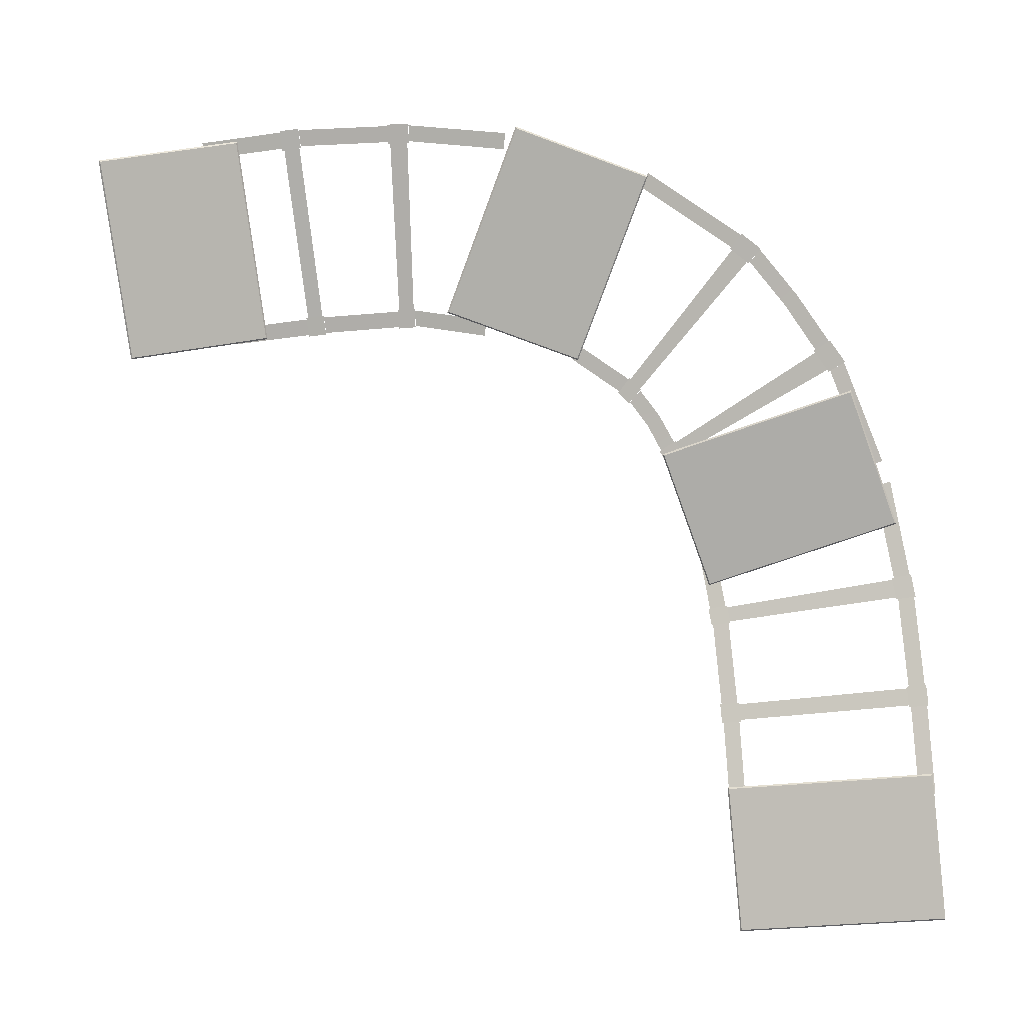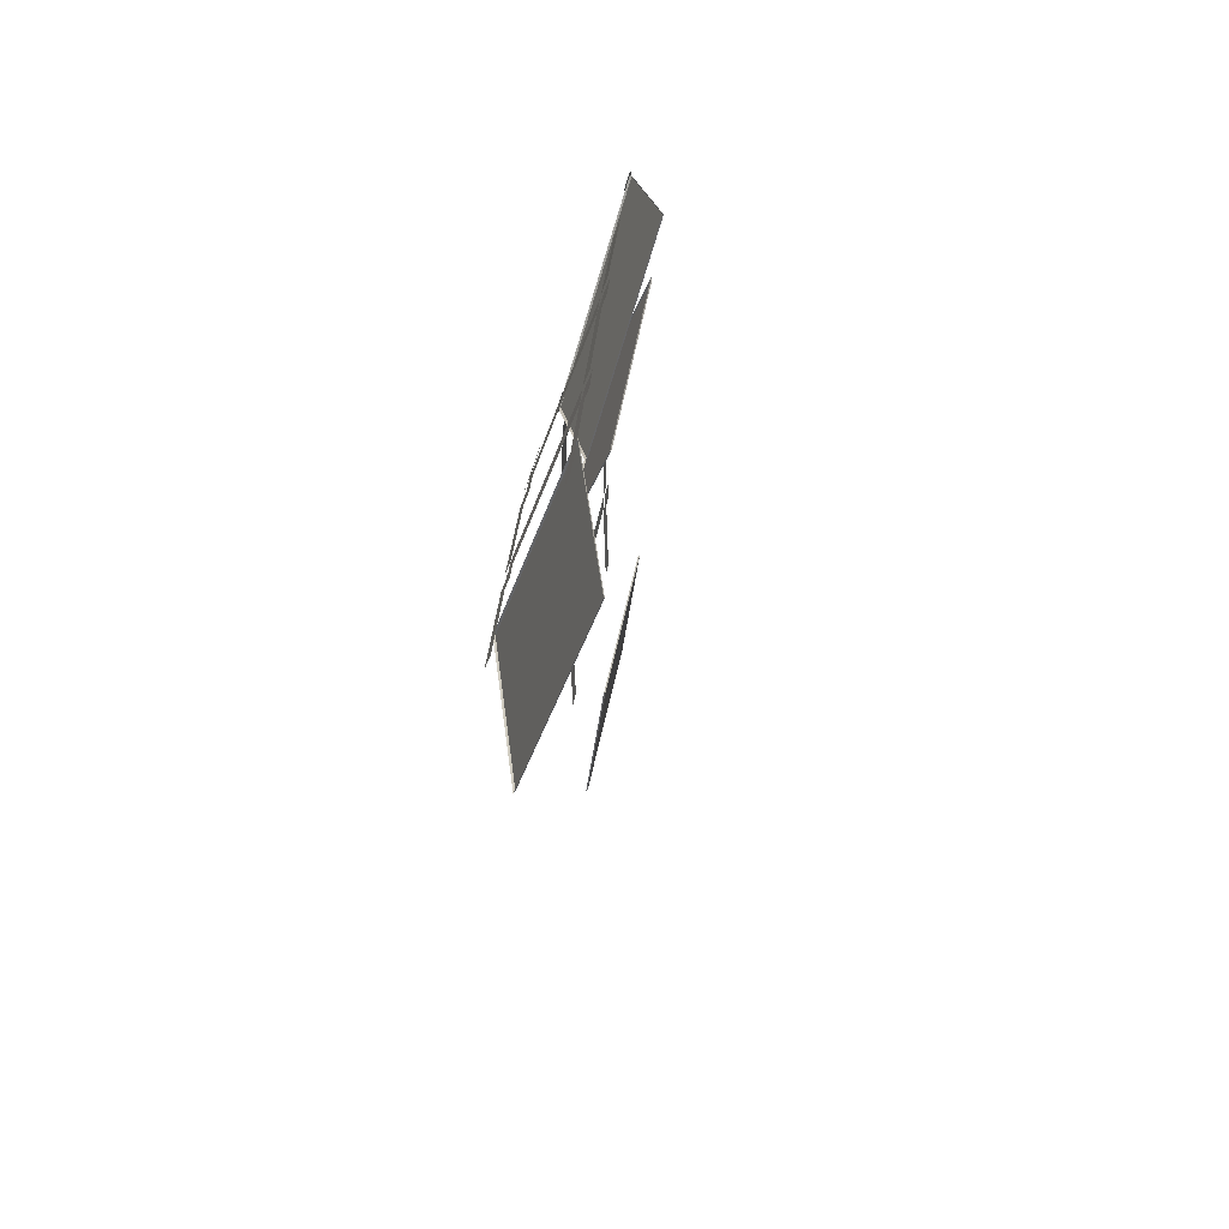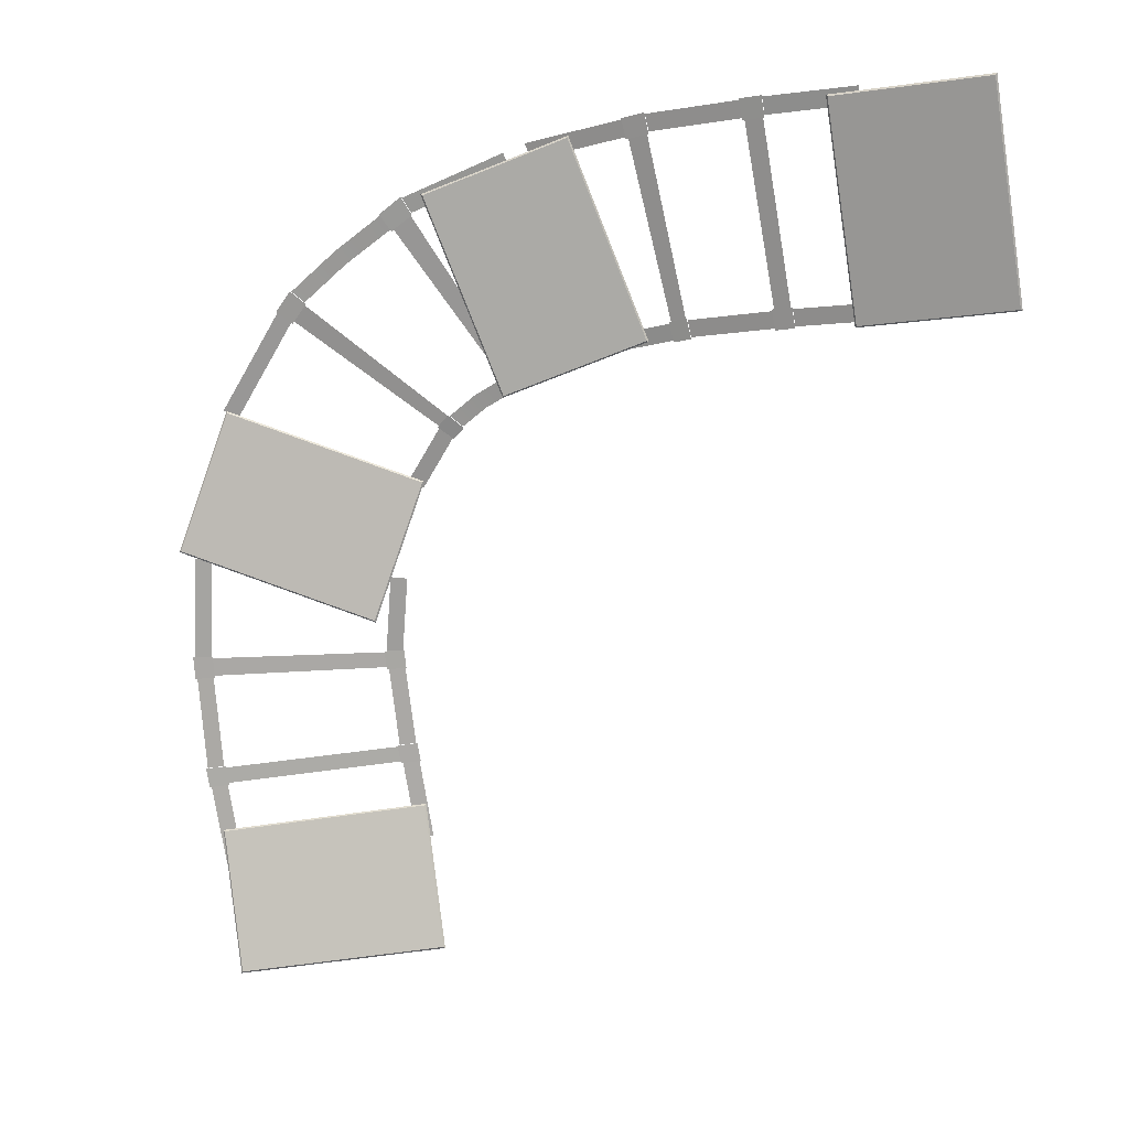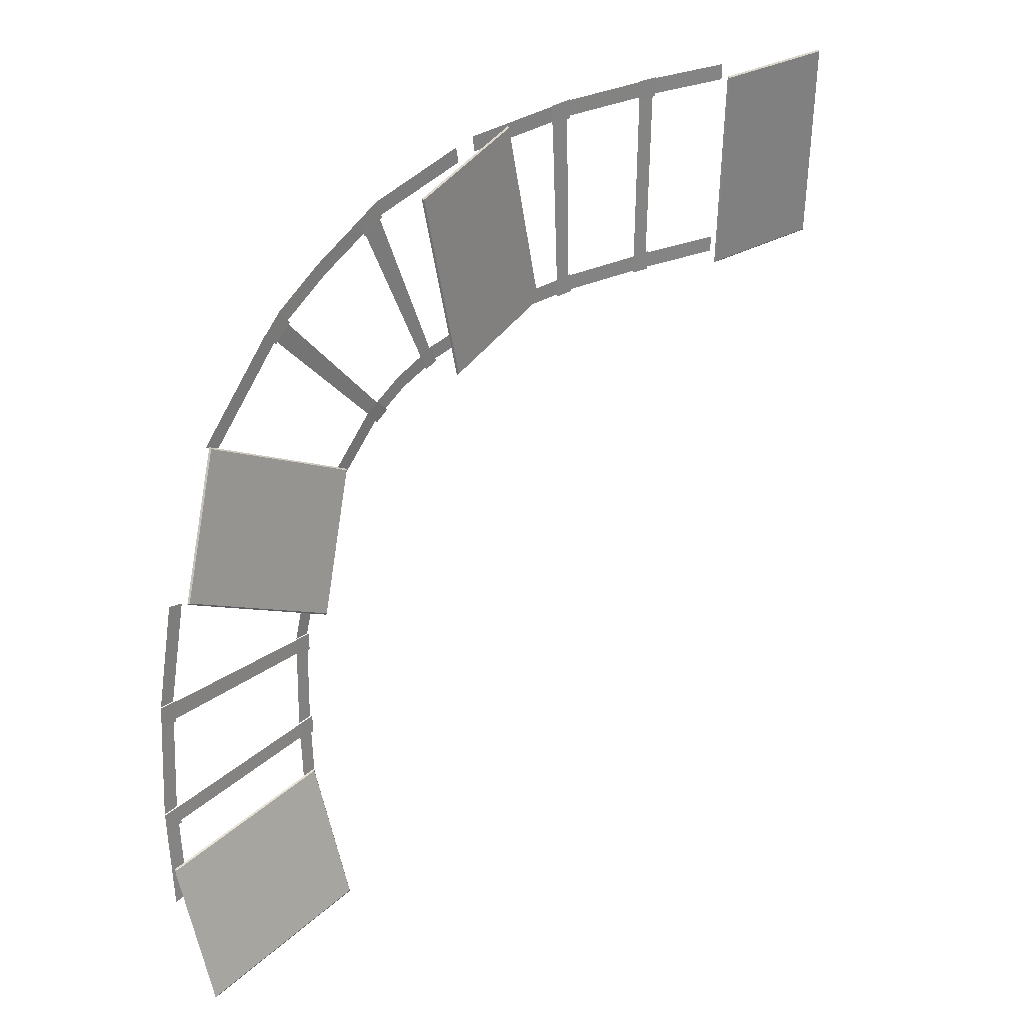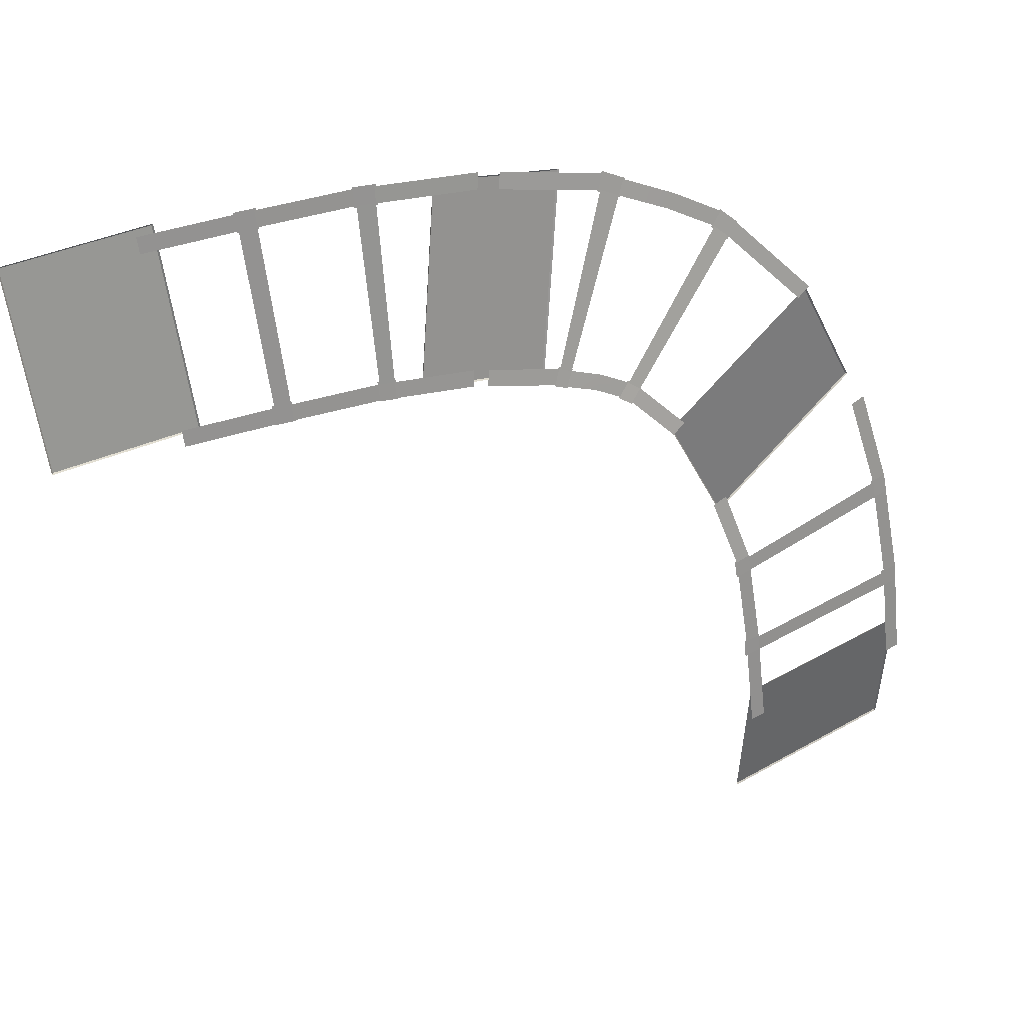
<metadata>
{"format":"obj","ext":"obj","renderer":"f3d","projection":"perspective","resolution":1024,"background":"white","views":[{"elev":64.1,"azim":-88.3,"up":"+Y"},{"elev":-52.0,"azim":108.9,"up":"+Z"},{"elev":8.9,"azim":-137.7,"up":"+Z"},{"elev":17.5,"azim":163.0,"up":"+Z"},{"elev":-52.9,"azim":10.9,"up":"+Y"}]}
</metadata>
<code>
g Combined_ShadowCollisionPrefab_Mesh
v 162.9 43.5 160.6
v 162.9 43.28 159.5
v 168.9 45.17 158.9
v 168.9 45.4 160
v 168.2 42.52 145.6
v 168.3 42.75 146.7
v 162.4 40.95 147.3
v 162.4 40.73 146.2
v 168.3 42.87 146.8
v 168.2 42.6 145.5
v 169.5 43.01 145.3
v 169.6 43.29 146.7
v 170.3 46 159.9
v 168.9 45.52 160.1
v 168.8 45.25 158.7
v 170.2 45.73 158.5
v 169 45.22 158.9
v 168.4 42.78 146.7
v 169.5 43.13 146.6
v 170.1 45.61 158.7
v 170.2 45.84 159.8
v 170.1 45.61 158.7
v 176.2 47.71 157.9
v 176.3 47.96 159
v 175 44.71 144.7
v 175.1 44.96 145.8
v 169.5 43.13 146.6
v 169.4 42.9 145.4
v 175.1 45.09 145.9
v 175 44.78 144.6
v 176.2 45.15 144.4
v 176.3 45.47 145.7
v 177.8 48.62 158.7
v 176.3 48.08 159.1
v 176.2 47.78 157.7
v 177.6 48.29 157.4
v 176.3 47.75 157.9
v 175.2 44.99 145.8
v 176.2 45.31 145.6
v 177.5 48.18 157.6
v 177.7 48.45 158.7
v 177.5 48.18 157.6
v 183.9 50.44 156.1
v 184.2 50.77 157.2
v 181.2 46.63 143.4
v 181.4 46.95 144.5
v 176.2 45.31 145.6
v 176.1 45.04 144.5
v 185.5 51.39 156.6
v 185.2 51.05 155.5
v 191.5 53.92 152.7
v 191.9 54.38 153.6
v 186.4 48.52 141.2
v 186.8 48.98 142.2
v 182.3 47.3 144.1
v 182.1 46.95 143
v 186.8 49.13 142.2
v 186.3 48.58 141.1
v 187.1 48.9 140.5
v 187.7 49.48 141.6
v 193.3 55.14 152.5
v 191.9 54.51 153.7
v 191.4 53.96 152.5
v 192.8 54.56 151.4
v 191.6 53.98 152.6
v 186.9 49.01 142.1
v 187.6 49.3 141.6
v 192.8 54.48 151.7
v 193.2 54.95 152.6
v 192.8 54.47 151.7
v 195.8 55.82 149.2
v 196.4 56.35 150.1
v 199.3 57.65 147.3
v 198.7 57.07 146.6
v 190.5 50.2 138.2
v 191.2 50.78 139
v 189.5 50.09 140.4
v 189 49.56 139.6
v 187.2 48.82 140.7
v 187.6 49.3 141.6
v 191.2 50.94 139
v 190.4 50.24 138.2
v 191.2 50.41 137.4
v 192 51.13 138.2
v 200.4 58.14 146
v 199.3 57.79 147.4
v 198.5 57.09 146.5
v 199.5 57.42 145.2
v 198.8 57.11 146.5
v 191.2 50.8 138.9
v 191.9 50.95 138.2
v 199.6 57.38 145.4
v 200.3 57.97 146.1
v 199.6 57.37 145.4
v 203.9 58.6 138.6
v 204.8 59.26 139
v 193.7 50.88 133.9
v 194.5 51.53 134.3
v 191.9 50.96 138.2
v 191.2 50.36 137.5
v 207.7 59.65 128.5
v 206.7 58.94 128.4
v 207.6 58.5 121.3
v 208.5 59.2 121.2
v 196.6 50.21 122
v 197.5 50.92 122
v 196.6 51.34 127.4
v 195.6 50.64 127.3
v 197.5 51.09 121.9
v 196.4 50.25 122
v 196.4 50.06 120.7
v 197.5 50.91 120.6
v 208.5 59.19 119.7
v 208.5 59.36 121.2
v 207.4 58.51 121.3
v 207.4 58.34 119.8
v 207.6 58.49 121.2
v 197.5 50.9 121.9
v 197.5 50.74 120.8
v 207.6 58.35 119.9
v 208.5 59.05 119.8
v 207.6 58.34 119.9
v 207.5 57.57 113.2
v 208.5 58.28 113
v 196.3 49.23 115.2
v 197.3 49.94 115
v 197.5 50.75 120.8
v 196.5 50.05 120.8
v 197.3 50.11 115
v 196.2 49.26 115.2
v 196.1 49.05 113.9
v 197.2 49.91 113.7
v 208.4 58.23 111.6
v 208.5 58.44 113
v 207.3 57.58 113.2
v 207.2 57.38 111.8
v 207.5 57.56 113
v 197.3 49.92 114.9
v 197.2 49.74 113.8
v 207.4 57.39 111.9
v 208.4 58.09 111.7
v 207.4 57.39 111.9
v 206.9 56.48 105.9
v 207.8 57.19 105.7
v 195.8 48.13 108.3
v 196.7 48.84 108.1
v 197.2 49.75 113.8
v 196.2 49.04 114
v 205.4 58.04 98.44
v 205.5 58.02 98.3
v 207.9 57.46 108.4
v 207.7 57.49 108.3
v 193.7 49.3 100.7
v 205.4 58.04 98.44
v 207.7 57.49 108.3
v 196 48.75 110.6
v 205.5 58.02 98.3
v 205.4 58.04 98.44
v 193.7 49.3 100.7
v 193.6 49.16 100.6
v 207.7 57.49 108.3
v 207.9 57.46 108.4
v 196 48.6 110.7
v 196 48.75 110.6
v 193.6 49.16 100.6
v 193.7 49.3 100.7
v 196 48.75 110.6
v 196 48.6 110.7
v 206.6 61.76 129.3
v 206.8 61.76 129.3
v 204.5 59.18 139
v 204.4 59.23 138.9
v 195.8 53.63 124.7
v 206.6 61.76 129.3
v 204.4 59.23 138.9
v 193.6 51.1 134.2
v 195.8 53.52 124.5
v 206.8 61.76 129.3
v 206.6 61.76 129.3
v 195.8 53.63 124.7
v 204.4 59.23 138.9
v 204.5 59.18 139
v 193.5 50.94 134.3
v 193.6 51.1 134.2
v 193.5 50.94 134.3
v 195.8 53.52 124.5
v 195.8 53.63 124.7
v 193.6 51.1 134.2
v 188.9 55.47 153.8
v 189.1 55.48 153.9
v 181.3 49.75 157.7
v 181.3 49.85 157.5
v 185.5 51.49 140.7
v 188.9 55.47 153.8
v 181.3 49.85 157.5
v 177.8 45.87 144.4
v 185.6 51.44 140.6
v 189.1 55.48 153.9
v 188.9 55.47 153.8
v 185.5 51.49 140.7
v 181.3 49.85 157.5
v 181.3 49.75 157.7
v 177.8 45.71 144.4
v 177.8 45.87 144.4
v 177.8 45.71 144.4
v 185.6 51.44 140.6
v 185.5 51.49 140.7
v 177.8 45.87 144.4
v 163.4 46.08 159.9
v 163.5 46.05 160
v 154.3 41.5 161.2
v 154.3 41.62 161.1
v 162.9 43.3 145.9
v 163.4 46.08 159.9
v 154.3 41.62 161.1
v 153.9 38.84 147
v 163.5 46.05 160
v 163.4 46.08 159.9
v 162.9 43.3 145.9
v 163.1 43.24 145.8
v 154.3 41.62 161.1
v 154.3 41.5 161.2
v 153.8 38.69 147
v 153.9 38.84 147
v 163.1 43.24 145.8
v 162.9 43.3 145.9
v 153.9 38.84 147
v 153.8 38.69 147
v 162.9 43.5 160.6
v 162.9 43.28 159.5
v 168.9 45.17 158.9
v 168.9 45.4 160
v 168.2 42.52 145.6
v 168.3 42.75 146.7
v 162.4 40.95 147.3
v 162.4 40.73 146.2
v 168.3 42.87 146.8
v 168.2 42.6 145.5
v 169.5 43.01 145.3
v 169.6 43.29 146.7
v 170.3 46 159.9
v 168.9 45.52 160.1
v 168.8 45.25 158.7
v 170.2 45.73 158.5
v 169 45.22 158.9
v 168.4 42.78 146.7
v 169.5 43.13 146.6
v 170.1 45.61 158.7
v 170.2 45.84 159.8
v 170.1 45.61 158.7
v 176.2 47.71 157.9
v 176.3 47.96 159
v 175 44.71 144.7
v 175.1 44.96 145.8
v 169.5 43.13 146.6
v 169.4 42.9 145.4
v 175.1 45.09 145.9
v 175 44.78 144.6
v 176.2 45.15 144.4
v 176.3 45.47 145.7
v 177.8 48.62 158.7
v 176.3 48.08 159.1
v 176.2 47.78 157.7
v 177.6 48.29 157.4
v 176.3 47.75 157.9
v 175.2 44.99 145.8
v 176.2 45.31 145.6
v 177.5 48.18 157.6
v 177.7 48.45 158.7
v 177.5 48.18 157.6
v 183.9 50.44 156.1
v 184.2 50.77 157.2
v 181.2 46.63 143.4
v 181.4 46.95 144.5
v 176.2 45.31 145.6
v 176.1 45.04 144.5
v 185.5 51.39 156.6
v 185.2 51.05 155.5
v 191.5 53.92 152.7
v 191.9 54.38 153.6
v 186.4 48.52 141.2
v 186.8 48.98 142.2
v 182.3 47.3 144.1
v 182.1 46.95 143
v 186.8 49.13 142.2
v 186.3 48.58 141.1
v 187.1 48.9 140.5
v 187.7 49.48 141.6
v 193.3 55.14 152.5
v 191.9 54.51 153.7
v 191.4 53.96 152.5
v 192.8 54.56 151.4
v 191.6 53.98 152.6
v 186.9 49.01 142.1
v 187.6 49.3 141.6
v 192.8 54.48 151.7
v 193.2 54.95 152.6
v 192.8 54.47 151.7
v 195.8 55.82 149.2
v 196.4 56.35 150.1
v 199.3 57.65 147.3
v 198.7 57.07 146.6
v 190.5 50.2 138.2
v 191.2 50.78 139
v 189.5 50.09 140.4
v 189 49.56 139.6
v 187.2 48.82 140.7
v 187.6 49.3 141.6
v 191.2 50.94 139
v 190.4 50.24 138.2
v 191.2 50.41 137.4
v 192 51.13 138.2
v 200.4 58.14 146
v 199.3 57.79 147.4
v 198.5 57.09 146.5
v 199.5 57.42 145.2
v 198.8 57.11 146.5
v 191.2 50.8 138.9
v 191.9 50.95 138.2
v 199.6 57.38 145.4
v 200.3 57.97 146.1
v 199.6 57.37 145.4
v 203.9 58.6 138.6
v 204.8 59.26 139
v 193.7 50.88 133.9
v 194.5 51.53 134.3
v 191.9 50.96 138.2
v 191.2 50.36 137.5
v 207.7 59.65 128.5
v 206.7 58.94 128.4
v 207.6 58.5 121.3
v 208.5 59.2 121.2
v 196.6 50.21 122
v 197.5 50.92 122
v 196.6 51.34 127.4
v 195.6 50.64 127.3
v 197.5 51.09 121.9
v 196.4 50.25 122
v 196.4 50.06 120.7
v 197.5 50.91 120.6
v 208.5 59.19 119.7
v 208.5 59.36 121.2
v 207.4 58.51 121.3
v 207.4 58.34 119.8
v 207.6 58.49 121.2
v 197.5 50.9 121.9
v 197.5 50.74 120.8
v 207.6 58.35 119.9
v 208.5 59.05 119.8
v 207.6 58.34 119.9
v 207.5 57.57 113.2
v 208.5 58.28 113
v 196.3 49.23 115.2
v 197.3 49.94 115
v 197.5 50.75 120.8
v 196.5 50.05 120.8
v 197.3 50.11 115
v 196.2 49.26 115.2
v 196.1 49.05 113.9
v 197.2 49.91 113.7
v 208.4 58.23 111.6
v 208.5 58.44 113
v 207.3 57.58 113.2
v 207.2 57.38 111.8
v 207.5 57.56 113
v 197.3 49.92 114.9
v 197.2 49.74 113.8
v 207.4 57.39 111.9
v 208.4 58.09 111.7
v 207.4 57.39 111.9
v 206.9 56.48 105.9
v 207.8 57.19 105.7
v 195.8 48.13 108.3
v 196.7 48.84 108.1
v 197.2 49.75 113.8
v 196.2 49.04 114
v 205.4 58.04 98.44
v 205.5 58.02 98.3
v 207.9 57.46 108.4
v 207.7 57.49 108.3
v 193.7 49.3 100.7
v 205.4 58.04 98.44
v 207.7 57.49 108.3
v 196 48.75 110.6
v 205.5 58.02 98.3
v 205.4 58.04 98.44
v 193.7 49.3 100.7
v 193.6 49.16 100.6
v 207.7 57.49 108.3
v 207.9 57.46 108.4
v 196 48.6 110.7
v 196 48.75 110.6
v 193.6 49.16 100.6
v 193.7 49.3 100.7
v 196 48.75 110.6
v 196 48.6 110.7
v 206.6 61.76 129.3
v 206.8 61.76 129.3
v 204.5 59.18 139
v 204.4 59.23 138.9
v 195.8 53.63 124.7
v 206.6 61.76 129.3
v 204.4 59.23 138.9
v 193.6 51.1 134.2
v 195.8 53.52 124.5
v 206.8 61.76 129.3
v 206.6 61.76 129.3
v 195.8 53.63 124.7
v 204.4 59.23 138.9
v 204.5 59.18 139
v 193.5 50.94 134.3
v 193.6 51.1 134.2
v 193.5 50.94 134.3
v 195.8 53.52 124.5
v 195.8 53.63 124.7
v 193.6 51.1 134.2
v 188.9 55.47 153.8
v 189.1 55.48 153.9
v 181.3 49.75 157.7
v 181.3 49.85 157.5
v 185.5 51.49 140.7
v 188.9 55.47 153.8
v 181.3 49.85 157.5
v 177.8 45.87 144.4
v 185.6 51.44 140.6
v 189.1 55.48 153.9
v 188.9 55.47 153.8
v 185.5 51.49 140.7
v 181.3 49.85 157.5
v 181.3 49.75 157.7
v 177.8 45.71 144.4
v 177.8 45.87 144.4
v 177.8 45.71 144.4
v 185.6 51.44 140.6
v 185.5 51.49 140.7
v 177.8 45.87 144.4
v 163.4 46.08 159.9
v 163.5 46.05 160
v 154.3 41.5 161.2
v 154.3 41.62 161.1
v 162.9 43.3 145.9
v 163.4 46.08 159.9
v 154.3 41.62 161.1
v 153.9 38.84 147
v 163.5 46.05 160
v 163.4 46.08 159.9
v 162.9 43.3 145.9
v 163.1 43.24 145.8
v 154.3 41.62 161.1
v 154.3 41.5 161.2
v 153.8 38.69 147
v 153.9 38.84 147
v 163.1 43.24 145.8
v 162.9 43.3 145.9
v 153.9 38.84 147
v 153.8 38.69 147
g Combined_ShadowCollisionPrefab_Mesh_0
f 3 2 1
f 4 3 1
f 7 6 5
f 8 7 5
f 11 10 9
f 12 11 9
f 15 14 13
f 16 15 13
f 19 18 17
f 20 19 17
f 23 22 21
f 24 23 21
f 27 26 25
f 28 27 25
f 31 30 29
f 32 31 29
f 35 34 33
f 36 35 33
f 39 38 37
f 40 39 37
f 43 42 41
f 44 43 41
f 47 46 45
f 48 47 45
f 51 50 49
f 52 51 49
f 55 54 53
f 56 55 53
f 59 58 57
f 60 59 57
f 63 62 61
f 64 63 61
f 67 66 65
f 68 67 65
f 71 70 69
f 72 71 69
f 72 73 71
f 73 74 71
f 77 76 75
f 78 77 75
f 78 79 77
f 79 80 77
f 83 82 81
f 84 83 81
f 87 86 85
f 88 87 85
f 91 90 89
f 92 91 89
f 95 94 93
f 96 95 93
f 99 98 97
f 100 99 97
f 103 102 101
f 104 103 101
f 107 106 105
f 108 107 105
f 111 110 109
f 112 111 109
f 115 114 113
f 116 115 113
f 119 118 117
f 120 119 117
f 123 122 121
f 124 123 121
f 127 126 125
f 128 127 125
f 131 130 129
f 132 131 129
f 135 134 133
f 136 135 133
f 139 138 137
f 140 139 137
f 143 142 141
f 144 143 141
f 147 146 145
f 148 147 145
f 151 150 149
f 152 151 149
f 155 154 153
f 156 155 153
f 159 158 157
f 160 159 157
f 163 162 161
f 164 163 161
f 167 166 165
f 168 167 165
f 171 170 169
f 172 171 169
f 175 174 173
f 176 175 173
f 179 178 177
f 180 179 177
f 183 182 181
f 184 183 181
f 187 186 185
f 188 187 185
f 191 190 189
f 192 191 189
f 195 194 193
f 196 195 193
f 199 198 197
f 200 199 197
f 203 202 201
f 204 203 201
f 207 206 205
f 208 207 205
f 211 210 209
f 212 211 209
f 215 214 213
f 216 215 213
f 219 218 217
f 220 219 217
f 223 222 221
f 224 223 221
f 227 226 225
f 228 227 225
f 231 230 229
f 232 231 229
f 235 234 233
f 236 235 233
f 239 238 237
f 240 239 237
f 243 242 241
f 244 243 241
f 247 246 245
f 248 247 245
f 251 250 249
f 252 251 249
f 255 254 253
f 256 255 253
f 259 258 257
f 260 259 257
f 263 262 261
f 264 263 261
f 267 266 265
f 268 267 265
f 271 270 269
f 272 271 269
f 275 274 273
f 276 275 273
f 279 278 277
f 280 279 277
f 283 282 281
f 284 283 281
f 287 286 285
f 288 287 285
f 291 290 289
f 292 291 289
f 295 294 293
f 296 295 293
f 299 298 297
f 300 299 297
f 300 301 299
f 301 302 299
f 305 304 303
f 306 305 303
f 306 307 305
f 307 308 305
f 311 310 309
f 312 311 309
f 315 314 313
f 316 315 313
f 319 318 317
f 320 319 317
f 323 322 321
f 324 323 321
f 327 326 325
f 328 327 325
f 331 330 329
f 332 331 329
f 335 334 333
f 336 335 333
f 339 338 337
f 340 339 337
f 343 342 341
f 344 343 341
f 347 346 345
f 348 347 345
f 351 350 349
f 352 351 349
f 355 354 353
f 356 355 353
f 359 358 357
f 360 359 357
f 363 362 361
f 364 363 361
f 367 366 365
f 368 367 365
f 371 370 369
f 372 371 369
f 375 374 373
f 376 375 373
f 379 378 377
f 380 379 377
f 383 382 381
f 384 383 381
f 387 386 385
f 388 387 385
f 391 390 389
f 392 391 389
f 395 394 393
f 396 395 393
f 399 398 397
f 400 399 397
f 403 402 401
f 404 403 401
f 407 406 405
f 408 407 405
f 411 410 409
f 412 411 409
f 415 414 413
f 416 415 413
f 419 418 417
f 420 419 417
f 423 422 421
f 424 423 421
f 427 426 425
f 428 427 425
f 431 430 429
f 432 431 429
f 435 434 433
f 436 435 433
f 439 438 437
f 440 439 437
f 443 442 441
f 444 443 441
f 447 446 445
f 448 447 445
f 451 450 449
f 452 451 449
f 455 454 453
f 456 455 453

</code>
